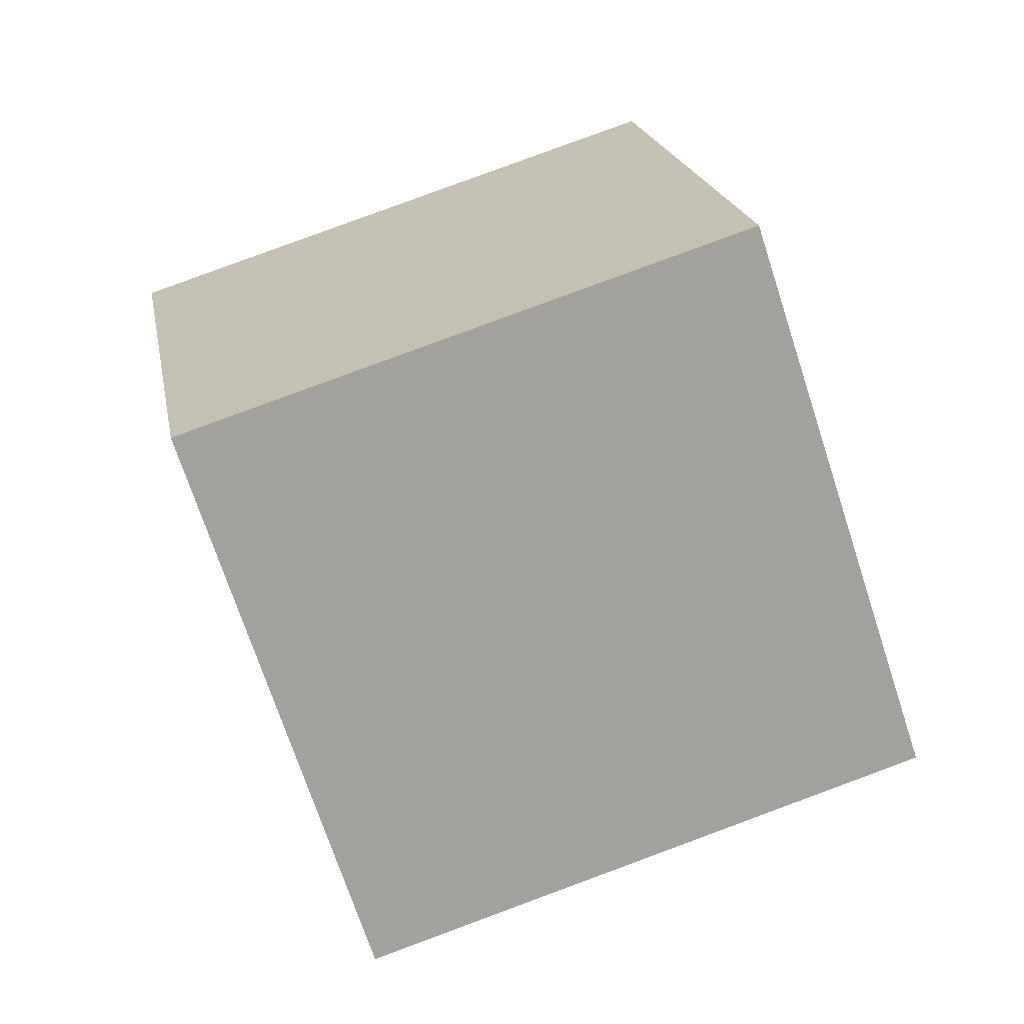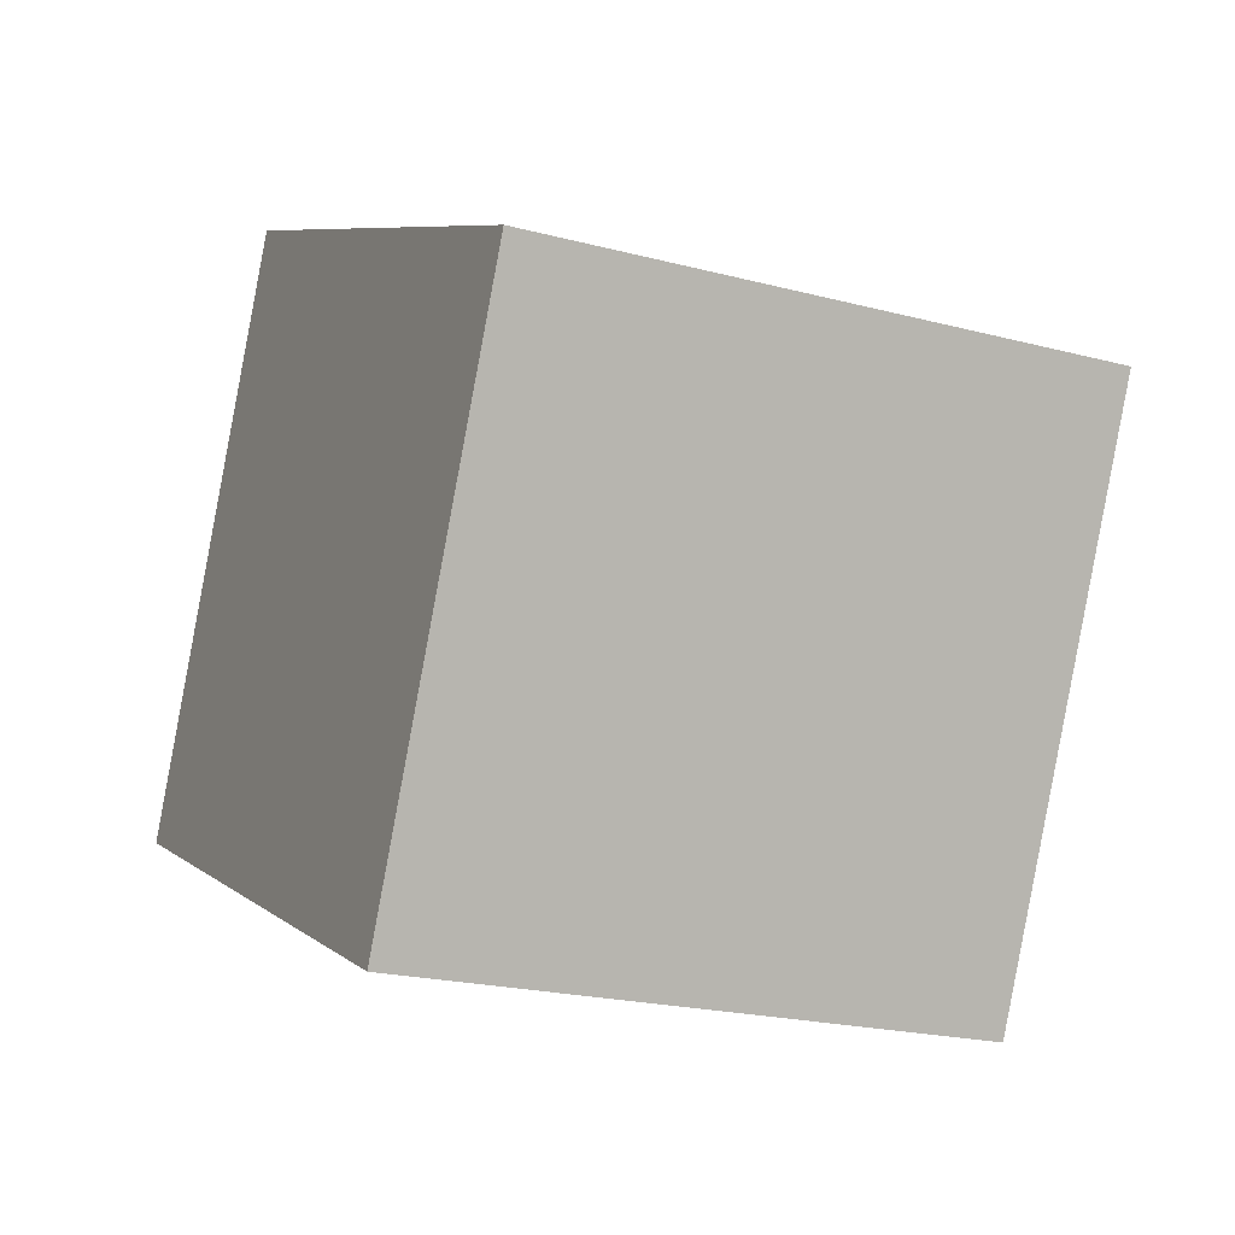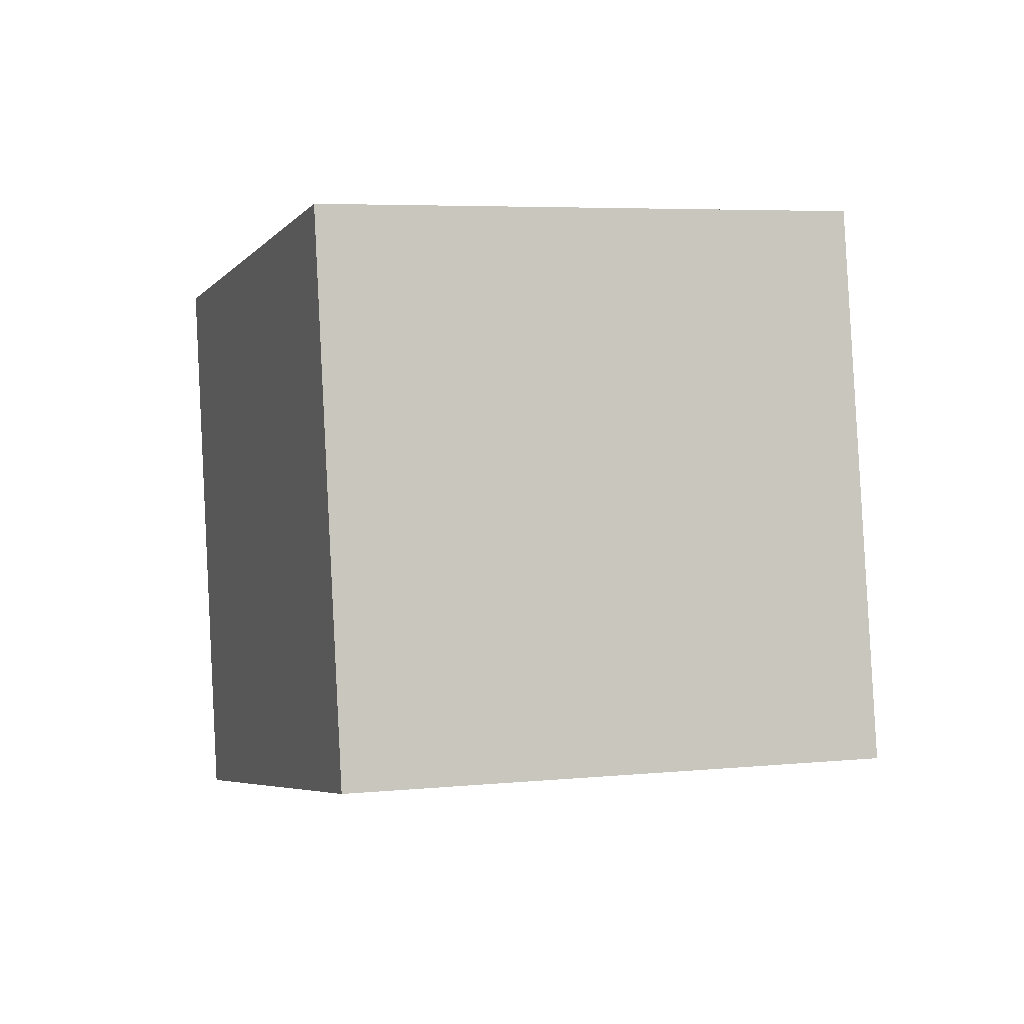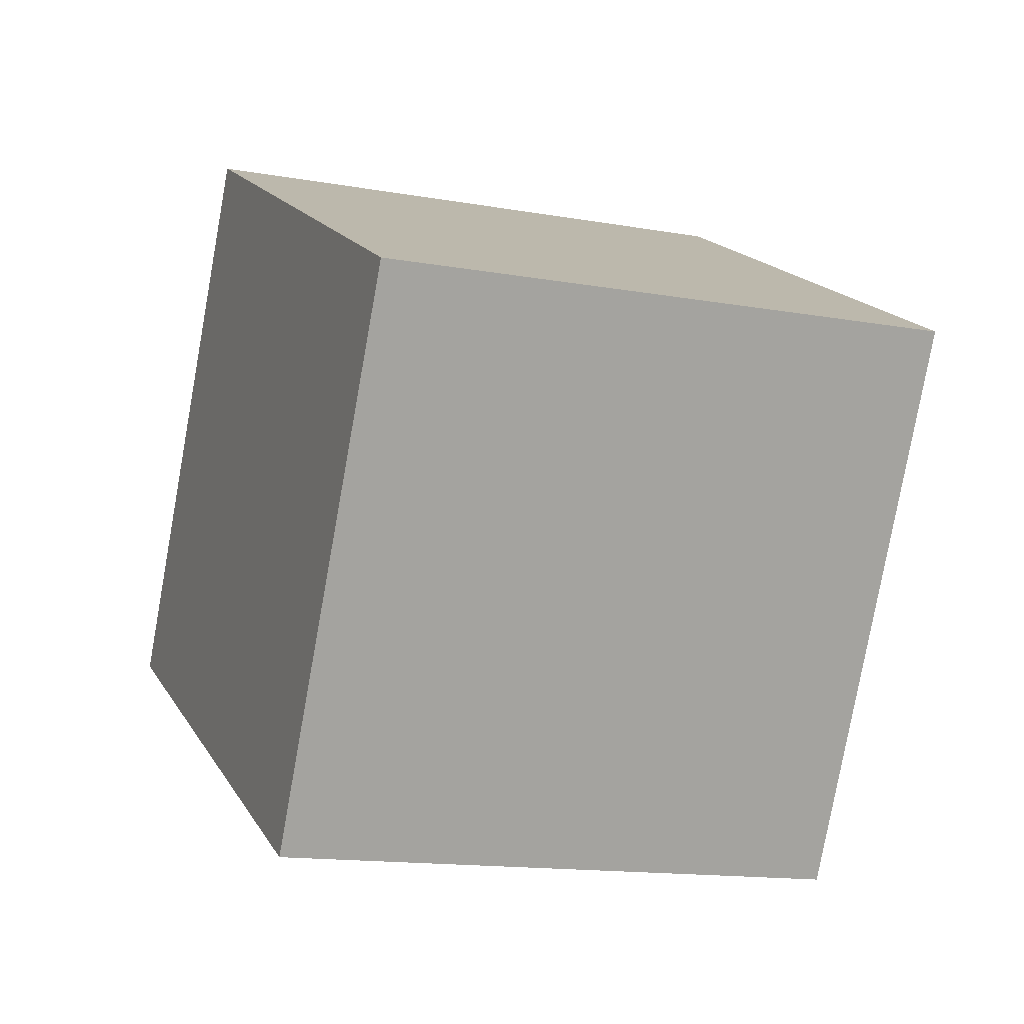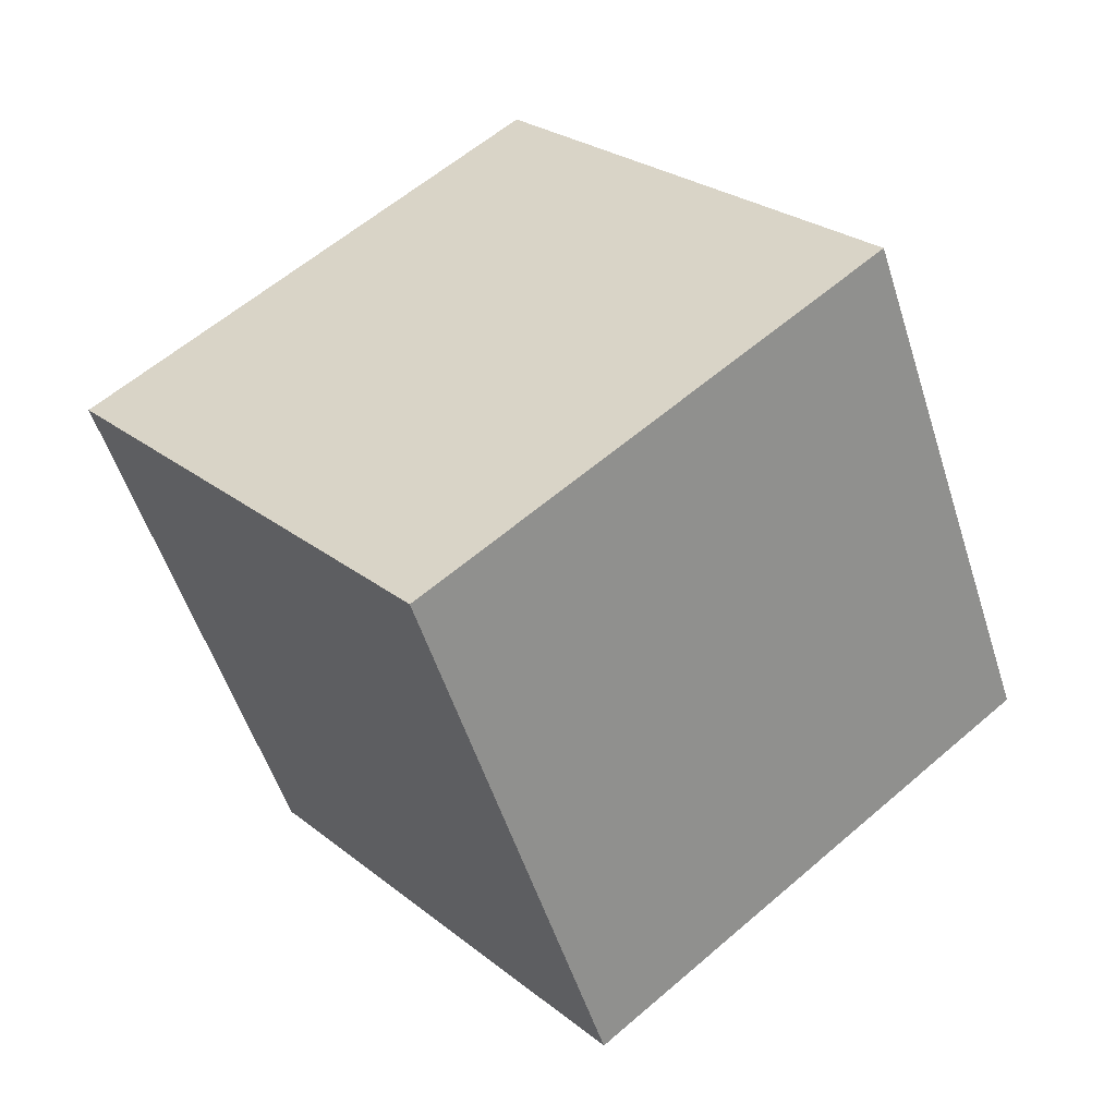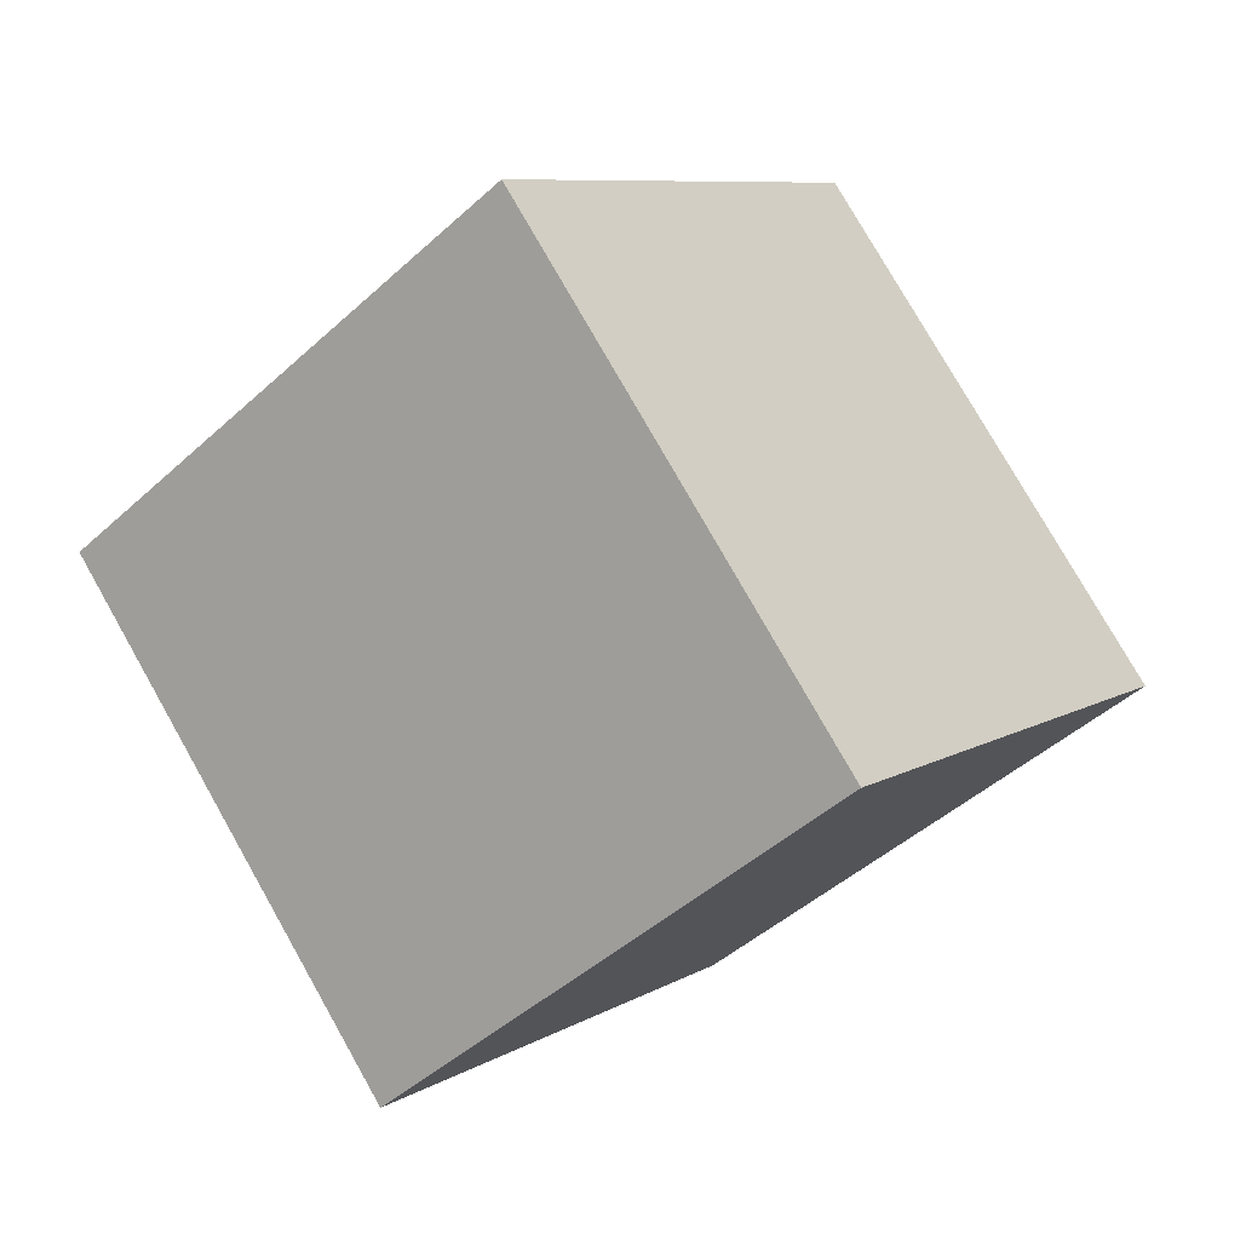
<metadata>
{"format":"obj","ext":"obj","renderer":"f3d","projection":"perspective","resolution":1024,"background":"white","views":[{"elev":-77.4,"azim":66.0,"up":"+Z"},{"elev":-1.1,"azim":-67.6,"up":"+Z"},{"elev":39.6,"azim":-104.5,"up":"+Y"},{"elev":8.5,"azim":-63.0,"up":"+Z"},{"elev":-41.1,"azim":-161.1,"up":"+Y"},{"elev":20.8,"azim":-145.9,"up":"+Y"}]}
</metadata>
<code>
o Cube.005_Cube.025
v -18.44 2.761 5.45
v -18.09 2.448 5.382
v -18.43 2.673 5.913
v -18.08 2.36 5.845
v -18.12 3.103 5.507
v -17.77 2.79 5.439
v -18.11 3.015 5.971
v -17.76 2.702 5.903
f 2 3 1
f 4 7 3
f 8 5 7
f 6 1 5
f 7 1 3
f 4 6 8
f 2 4 3
f 4 8 7
f 8 6 5
f 6 2 1
f 7 5 1
f 4 2 6

</code>
